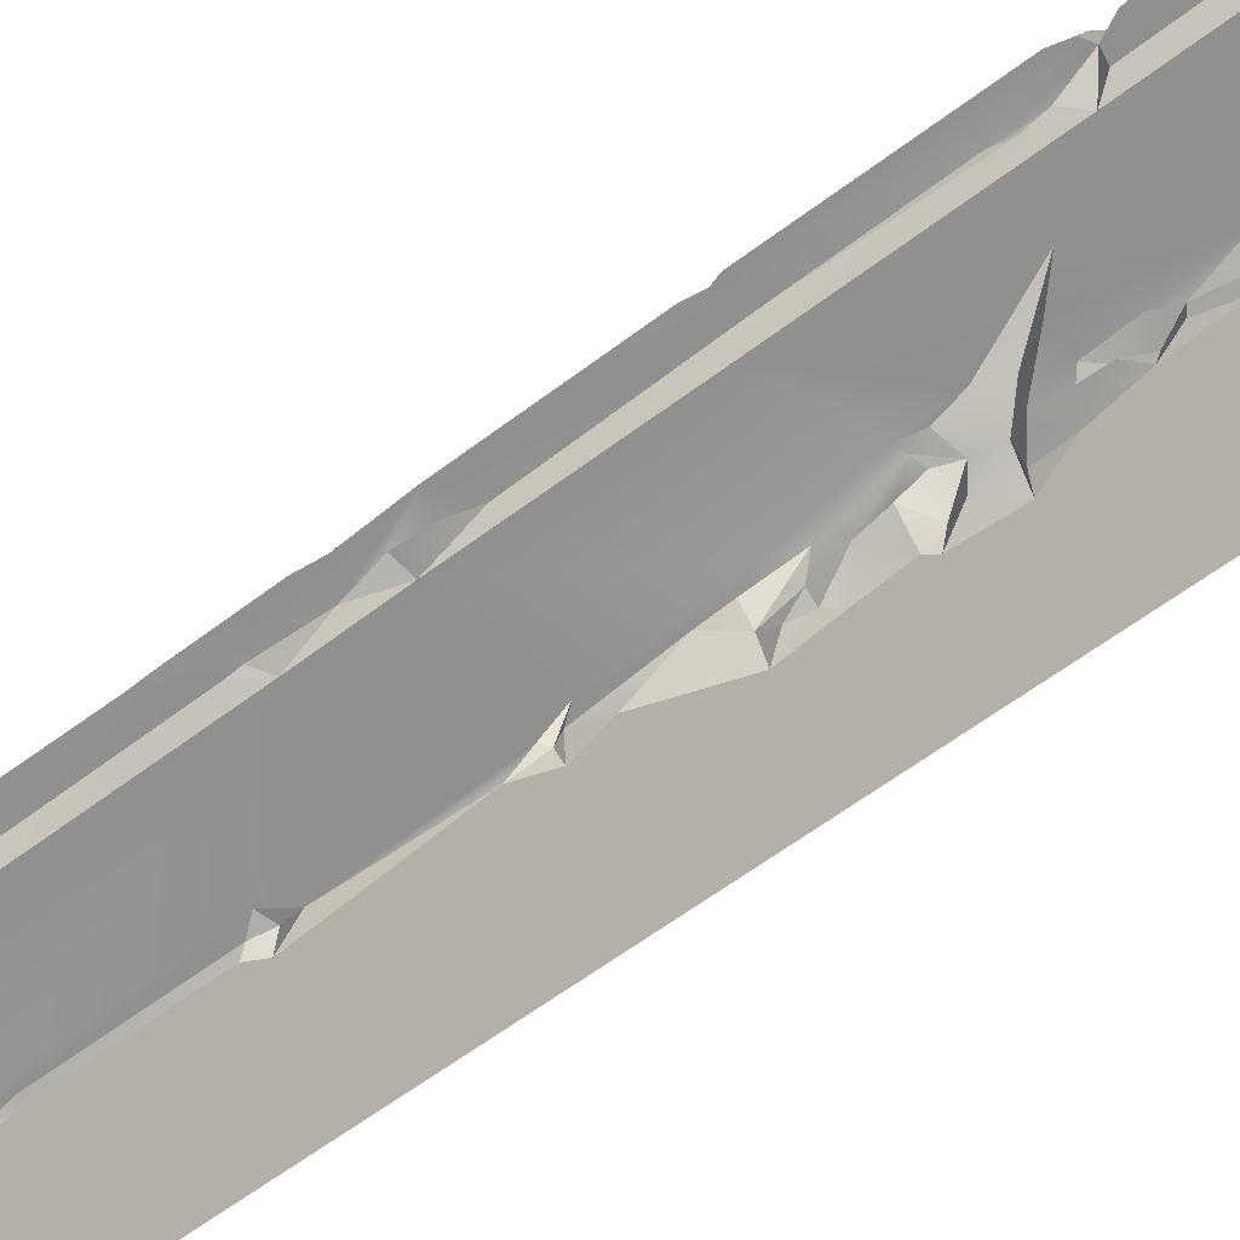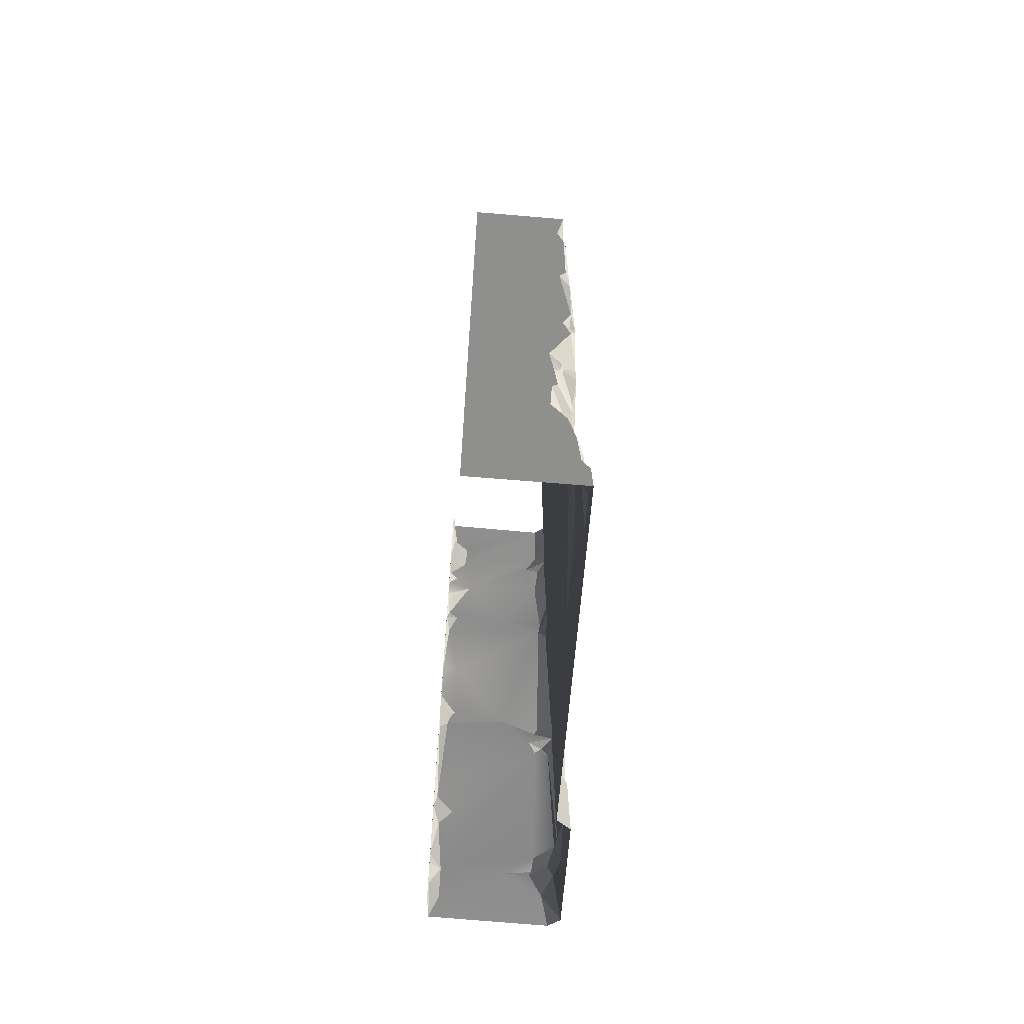
<metadata>
{"format":"obj","ext":"obj","renderer":"f3d","projection":"perspective","resolution":1024,"background":"white","views":[{"elev":-65.7,"azim":-53.0,"up":"+Z"},{"elev":-65.2,"azim":175.2,"up":"+Y"}]}
</metadata>
<code>
v -0.4735 -2.159 -0.04594
v -0.4974 -2.373 0.05204
v -0.3655 -2.478 -0.05272
v -0.4285 -2.488 0.01796
v 1.907e-06 -1.864e-06 -2.067e-06
v -0.4873 -0.5083 -0.01082
v -0.4459 -1.194 -0.02542
v -0.4802 -1.127 -0.02399
v -0.44 -1.995 -0.04246
v -0.4847 -1.86 -0.03959
v -0.4561 -0.3308 -0.00704
v -0.5001 -1.896e-06 -2.067e-06
v -0.3655 -2.478 -0.05272
v -0.4735 -2.159 -0.04594
v 2.213e-06 -3.3 -0.07023
v -0.3823 -2.697 -0.05739
v -0.3675 -2.92 -0.06214
v -0.3936 -2.884 -0.06137
v -0.3565 -3.143 -0.06688
v -0.4257 -3.3 -0.07023
v -0.4538 -3.505 -0.07458
v -0.4642 -3.747 -0.07973
v 2.166e-06 -3.999 -0.08509
v -0.497 -3.827 -0.08142
v -0.5001 -3.999 -0.08509
v -0.3675 -2.92 -0.06214
v -0.4165 -3.026 0.01064
v -0.3565 -3.143 -0.06688
v -0.4844 -3.605 -0.03424
v -0.4642 -3.747 -0.07973
v -0.4538 -3.505 -0.07458
v -0.5004 -1.157 0.008716
v -0.4802 -1.127 -0.02399
v -0.5018 -0.4852 0.02197
v -0.4873 -0.5083 -0.01082
v -0.4792 -0.3631 0.01311
v -0.4561 -0.3308 -0.00704
v -0.5001 -1.896e-06 -2.067e-06
v -0.5001 -3.999 -0.08509
v -0.497 -3.827 -0.08142
v -0.4993 -3.795 0.039
v -0.4991 -3.842 0.1766
v -0.5001 -4.031 1.391
v -0.4996 -3.396 0.7676
v -0.4991 -3.602 1.4
v -0.4992 -2.534 1.426
v -0.5015 -3.12 0.3203
v -0.4968 -2.91 0.3118
v -0.5014 -2.554 0.1594
v -0.4824 -2.679 0.1091
v -0.5009 -1.546 1.449
v -0.5003 -2.056 0.1076
v -0.4977 -1.324 -0.01431
v -0.4996 -1.162 0.1538
v -0.4986 -1.095 1.455
v -0.5001 -0.3669 0.1496
v -0.5001 -0.03142 1.477
v -0.5001 -1.896e-06 -2.067e-06
v -0.5042 -1.965 0.002241
v -0.4847 -1.86 -0.03959
v -0.4792 -0.3631 0.01311
v -0.5018 -0.4852 0.02197
v -0.5004 -1.157 0.008716
v -0.4974 -2.373 0.05204
v -0.4991 -2.035 -0.009169
v -0.4638 -2.766 0.04563
v -0.4775 -2.938 0.2499
v -0.471 -2.88 0.07468
v -0.4654 -2.971 0.1385
v -0.4969 -3.009 0.2609
v -0.4989 -2.494 0.05828
v -0.3675 -2.92 -0.06214
v -0.3936 -2.884 -0.06137
v -0.3809 -2.953 0.03555
v -0.471 -2.88 0.07468
v -0.4459 -1.194 -0.02542
v -0.4977 -1.324 -0.01431
v -0.4847 -1.86 -0.03959
v -0.4747 -1.988 -0.003177
v -0.44 -1.995 -0.04246
v -0.4847 -1.86 -0.03959
v -0.44 -1.995 -0.04246
v -0.4991 -2.035 -0.009169
v -0.4735 -2.159 -0.04594
v -0.3823 -2.697 -0.05739
v -0.4638 -2.766 0.04563
v -0.3936 -2.884 -0.06137
v -0.4111 -2.638 -0.03644
v -0.471 -2.88 0.07468
v -0.4111 -2.638 -0.03644
v -0.3823 -2.697 -0.05739
v -0.3655 -2.478 -0.05272
v -0.4256 -2.555 -0.03234
v -0.4802 -1.127 -0.02399
v -0.5004 -1.157 0.008716
v -0.4459 -1.194 -0.02542
v -0.4747 -1.23 0.03865
v -0.4096 -3.165 -0.03567
v -0.4257 -3.3 -0.07023
v -0.3565 -3.143 -0.06688
v -0.497 -3.827 -0.08142
v -0.4642 -3.747 -0.07973
v -0.4993 -3.795 0.039
v -0.4732 -3.738 0.0176
v -0.4257 -3.3 -0.07023
v -0.4802 -3.44 0.01134
v -0.4538 -3.505 -0.07458
v -0.4695 -3.337 0.04945
v -0.4715 -3.221 0.08595
v -0.4096 -3.165 -0.03567
v -0.4809 -3.359 0.1257
v -0.5012 -3.322 0.3982
v -0.5006 -3.533 0.09228
v -0.4893 -3.619 0.02919
v -0.01912 -1.44 1.97
v -0.07133 -1.883 1.96
v -0.5136 -1.386 1.971
v -0.3196 -2.394 1.946
v -0.002051 -1.877 1.942
v -0.3163 -1.295 1.973
v -0.4898 -2.446 1.948
v -0.474 -2.526 1.926
v -0.5216 -1.328 1.959
v -0.4989 -0.8777 1.981
v -0.1216 -0.8909 1.982
v -0.01446 -1.226 1.974
v -0.452 -0.5918 1.986
v -0.5079 -0.4323 1.993
v -0.08795 -0.589 1.984
v -0.5106 -0.04252 1.998
v -0.0981 -0.3799 1.993
v -0.03561 -0.2843 1.999
v -0.0112 -0.0424 1.993
v -0.04551 -0.7888 1.976
v -0.003599 -0.8595 1.971
v -0.0001698 -1.08 1.921
v -0.004321 -0.73 1.976
v -0.03793 -1.038 1.953
v -0.5206 -0.6079 1.987
v -0.05869 -1.282 1.973
v -0.05085 -3.684 1.924
v -0.4587 -3.556 1.926
v -0.4755 -2.667 1.943
v -0.08846 -3.235 1.931
v -0.5499 -3.488 1.906
v -0.3205 -3.71 1.909
v -0.0501 -3.886 1.918
v -0.5381 -2.701 1.93
v -0.4877 -3.831 1.921
v -0.5106 -4.042 1.913
v -0.0288 -3.334 1.93
v -0.446 -3.661 1.925
v -0.2621 -2.782 1.94
v -0.01557 -3.12 1.93
v -0.04186 -2.441 1.949
v -0.4458 -2.596 1.932
v -0.3196 -2.394 1.946
v -0.474 -2.526 1.926
v -0.5598 -2.557 1.923
v -0.0112 -4.041 1.908
v -0.4343 -3.717 1.902
v -0.5579 -0.6715 1.963
v -0.5603 -1.126 1.947
v -0.5542 -1.013 1.542
v -0.5625 -1.269 1.888
v -0.5564 -1.328 1.485
v -0.5635 -1.579 1.925
v -0.5467 -1.472 1.645
v -0.5619 -1.66 1.559
v -0.5507 -1.811 1.475
v -0.5629 -2.68 1.46
v -0.5588 -2.411 1.924
v -0.5588 -2.514 1.875
v -0.5598 -2.557 1.923
v -0.5618 -3.329 1.464
v -0.562 -3.546 1.877
v -0.5631 -3.64 1.79
v -0.5588 -3.679 1.639
v -0.5568 -3.516 1.458
v -0.5477 -3.406 1.442
v -0.5614 -4.031 1.432
v -0.5574 -3.683 1.441
v -0.5612 -3.76 1.784
v -0.5624 -4.041 1.88
v -0.5629 -2.68 1.46
v -0.5618 -3.329 1.464
v 2.166e-06 -4.04 1.814
v -8.377e-05 -2.374 1.889
v -6.643e-05 -0.263 1.895
v -0.0001698 -1.08 1.921
v 1.656e-06 -0.8133 1.926
v -0.0001466 -3.706 1.877
v -0.001518 -3.236 1.901
v -0.0112 -4.041 1.908
v -0.002051 -1.877 1.942
v -0.00142 -1.315 1.952
v -0.00365 -0.5649 1.943
v -0.01888 -0.3264 1.96
v -0.004321 -0.73 1.976
v -0.003599 -0.8595 1.971
v -0.00099 -3.824 1.901
v -0.000359 -3.601 1.906
v -0.002395 -2.179 1.948
v -0.01557 -3.12 1.93
v -0.003329 -2.495 1.937
v -0.03561 -0.2843 1.999
v -0.0002618 -0.23 1.972
v -0.5614 -0.03227 1.517
v -0.5593 -0.5494 1.948
v -0.5588 -0.9567 1.515
v -0.5624 -0.04182 1.965
v -0.4974 -2.373 0.05204
v -0.4735 -2.159 -0.04594
v -0.4991 -2.035 -0.009169
v -0.4715 -3.221 0.08595
v -0.4668 -3.223 0.3069
v -0.5012 -3.322 0.3982
v -0.4198 -3.148 0.1254
v -0.4096 -3.165 -0.03567
v -0.4996 -3.396 0.7676
v -0.4198 -3.148 0.1254
v -0.4096 -3.165 -0.03567
v -0.3565 -3.143 -0.06688
v -0.5624 -4.041 1.88
v -0.5344 -3.77 1.858
v -0.4877 -3.831 1.921
v -0.5506 -1.469 1.951
v -0.4898 -2.446 1.948
v -0.5588 -2.411 1.924
v -0.5136 -1.386 1.971
v -0.5598 -2.557 1.923
v -0.5381 -2.701 1.93
v -0.562 -3.546 1.877
v -0.51 -2.605 1.958
v -0.5568 -3.516 1.458
v -0.5588 -3.679 1.639
v -0.4991 -3.602 1.4
v -0.4992 -2.534 1.426
v -0.5477 -3.406 1.442
v -0.4991 -3.602 1.4
v -0.5629 -2.68 1.46
v -0.5507 -1.811 1.475
v -0.5009 -1.546 1.449
v -0.5568 -3.516 1.458
v -0.4986 -1.095 1.455
v -0.5564 -1.328 1.485
v -0.4844 -3.605 -0.03424
v -0.4538 -3.505 -0.07458
v -0.4406 -3.519 0.008458
v -0.4893 -3.619 0.02919
v -0.5006 -3.533 0.09228
v -0.4445 -3.435 0.05742
v -0.4809 -3.359 0.1257
v -0.4406 -3.519 0.008458
v -0.4893 -3.619 0.02919
v -0.4996 -3.396 0.7676
v -0.4668 -3.223 0.3069
v -0.5015 -3.12 0.3203
v -0.4198 -3.148 0.1254
v -0.4969 -3.009 0.2609
v -0.4336 -3.049 0.1417
v -0.4165 -3.026 0.01064
v -0.3565 -3.143 -0.06688
v -0.4395 -2.628 0.0412
v -0.4824 -2.679 0.1091
v -0.4638 -2.766 0.04563
v -0.4111 -2.638 -0.03644
v -0.5612 -3.76 1.784
v -0.5344 -3.77 1.858
v -0.5624 -4.041 1.88
v -0.0288 -3.334 1.93
v -0.000359 -3.601 1.906
v -0.05085 -3.684 1.924
v -0.00099 -3.824 1.901
v -0.0501 -3.886 1.918
v -0.0112 -4.041 1.908
v -0.5603 -1.126 1.947
v -0.4989 -0.8777 1.981
v -0.5216 -1.328 1.959
v -0.5579 -0.6715 1.963
v -0.5206 -0.6079 1.987
v -0.5593 -0.5494 1.948
v -0.4458 -2.596 1.932
v -0.51 -2.605 1.958
v -0.5598 -2.557 1.923
v -0.06123 -2.383 1.933
v -0.04186 -2.441 1.949
v -0.3196 -2.394 1.946
v -0.4732 -3.738 0.0176
v -0.4642 -3.747 -0.07973
v -0.4844 -3.605 -0.03424
v -0.4893 -3.619 0.02919
v -0.5631 -3.64 1.79
v -0.562 -3.546 1.877
v -0.5288 -3.663 1.886
v -0.5288 -3.663 1.886
v -0.562 -3.546 1.877
v -0.4587 -3.556 1.926
v -0.446 -3.661 1.925
v -0.0981 -0.3799 1.993
v -0.00365 -0.5649 1.943
v -0.08795 -0.589 1.984
v -0.01888 -0.3264 1.96
v -0.004321 -0.73 1.976
v -0.01446 -1.226 1.974
v -0.1216 -0.8909 1.982
v -0.03793 -1.038 1.953
v -0.0001698 -1.08 1.921
v -0.5624 -0.04182 1.965
v -0.5079 -0.4323 1.993
v -0.5593 -0.5494 1.948
v -0.5106 -0.04252 1.998
v -0.452 -0.5918 1.986
v -0.5619 -1.66 1.559
v -0.5009 -1.546 1.449
v -0.5467 -1.472 1.645
v -0.5507 -1.811 1.475
v -0.0002618 -0.23 1.972
v -0.0112 -0.0424 1.993
v 1.907e-06 -0.04042 1.9
v -6.643e-05 -0.263 1.895
v -0.01888 -0.3264 1.96
v -0.4747 -1.23 0.03865
v -0.4977 -1.324 -0.01431
v -0.4459 -1.194 -0.02542
v -0.5136 -1.386 1.971
v -0.5506 -1.469 1.951
v -0.5625 -1.269 1.888
v -0.4285 -2.488 0.01796
v -0.4989 -2.494 0.05828
v -0.4824 -2.679 0.1091
v -0.5542 -1.013 1.542
v -0.5564 -1.328 1.485
v -0.4986 -1.095 1.455
v -0.5001 -0.03142 1.477
v -0.5588 -0.9567 1.515
v -0.4986 -1.095 1.455
v -0.5614 -0.03227 1.517
v -8.377e-05 -2.374 1.889
v -0.07517 -2.336 1.95
v -0.002395 -2.179 1.948
v -0.06123 -2.383 1.933
v -0.4654 -2.971 0.1385
v -0.3809 -2.953 0.03555
v -0.471 -2.88 0.07468
v -0.4336 -3.049 0.1417
v -0.4165 -3.026 0.01064
v -0.3675 -2.92 -0.06214
v -0.3809 -2.953 0.03555
v -0.4336 -3.049 0.1417
v -0.0001466 -3.706 1.877
v -0.00099 -3.824 1.901
v -0.05085 -3.684 1.924
v -0.5614 -4.031 1.432
v -0.5001 -4.031 1.391
v -0.5574 -3.683 1.441
v -0.4991 -3.602 1.4
v -0.04551 -0.7888 1.976
v -0.004321 -0.73 1.976
v 1.656e-06 -0.8133 1.926
v -0.4285 -2.488 0.01796
v -0.4256 -2.555 -0.03234
v -0.3655 -2.478 -0.05272
v -0.474 -2.526 1.926
v -0.5588 -2.514 1.875
v -0.4898 -2.446 1.948
v -0.5588 -2.411 1.924
v -0.446 -3.661 1.925
v -0.4343 -3.717 1.902
v -0.509 -3.713 1.85
v -0.5009 -1.546 1.449
v -0.5564 -1.328 1.485
v -0.5467 -1.472 1.645
v -0.04186 -2.441 1.949
v -0.06123 -2.383 1.933
v -8.377e-05 -2.374 1.889
v -0.003329 -2.495 1.937
v -0.0112 -0.0424 1.993
v -0.0002618 -0.23 1.972
v -0.03561 -0.2843 1.999
v -0.5598 -2.557 1.923
v -0.5588 -2.514 1.875
v -0.474 -2.526 1.926
v -0.4445 -3.435 0.05742
v -0.4802 -3.44 0.01134
v -0.4695 -3.337 0.04945
v -0.4406 -3.519 0.008458
v -0.4538 -3.505 -0.07458
v -0.4802 -3.44 0.01134
v -0.4406 -3.519 0.008458
v -0.4336 -3.049 0.1417
v -0.4775 -2.938 0.2499
v -0.4969 -3.009 0.2609
v -0.4968 -2.91 0.3118
v -0.4996 -1.162 0.1538
v -0.4977 -1.324 -0.01431
v -0.4747 -1.23 0.03865
v -0.000359 -3.601 1.906
v -0.0288 -3.334 1.93
v -0.001518 -3.236 1.901
v -0.4809 -3.359 0.1257
v -0.4445 -3.435 0.05742
v -0.4695 -3.337 0.04945
v -0.5603 -1.126 1.947
v -0.5216 -1.328 1.959
v -0.5625 -1.269 1.888
v -0.5136 -1.386 1.971
v -0.4755 -2.667 1.943
v -0.51 -2.605 1.958
v -0.4458 -2.596 1.932
v -0.4343 -3.717 1.902
v -0.4877 -3.831 1.921
v -0.5344 -3.77 1.858
v -0.509 -3.713 1.85
v -0.509 -3.713 1.85
v -0.5612 -3.76 1.784
v -0.5588 -3.679 1.639
v -0.5344 -3.77 1.858
v -0.5631 -3.64 1.79
v -0.5288 -3.663 1.886
v -0.509 -3.713 1.85
v -0.5588 -3.679 1.639
v -0.509 -3.713 1.85
v -0.5288 -3.663 1.886
v -0.446 -3.661 1.925
v -0.4989 -2.494 0.05828
v -0.4285 -2.488 0.01796
v -0.4974 -2.373 0.05204
v -0.4991 -3.842 0.1766
v -0.4732 -3.738 0.0176
v -0.4893 -3.619 0.02919
v -0.5574 -3.683 1.441
v -0.4991 -3.602 1.4
v -0.5588 -3.679 1.639
v -0.452 -0.5918 1.986
v -0.5206 -0.6079 1.987
v -0.5593 -0.5494 1.948
v -0.5042 -1.965 0.002241
v -0.5003 -2.056 0.1076
v -0.4747 -1.988 -0.003177
v -0.4847 -1.86 -0.03959
v -0.5042 -1.965 0.002241
v -0.4747 -1.988 -0.003177
v -0.03561 -0.2843 1.999
v -0.01888 -0.3264 1.96
v -0.0981 -0.3799 1.993
v -0.04551 -0.7888 1.976
v 1.656e-06 -0.8133 1.926
v -0.003599 -0.8595 1.971
v -0.4747 -1.23 0.03865
v -0.5004 -1.157 0.008716
v -0.4996 -1.162 0.1538
v -0.4877 -3.831 1.921
v -0.5106 -4.042 1.913
v -0.5624 -4.041 1.88
v -0.001518 -3.236 1.901
v -0.08846 -3.235 1.931
v -0.01557 -3.12 1.93
v -0.001518 -3.236 1.901
v -0.01557 -3.12 1.93
v -8.377e-05 -2.374 1.889
v -0.3196 -2.394 1.946
v -0.07517 -2.336 1.95
v -0.06123 -2.383 1.933
v -0.00142 -1.315 1.952
v -0.002051 -1.877 1.942
v -0.01912 -1.44 1.97
v -0.00142 -1.315 1.952
v -0.01446 -1.226 1.974
v -0.0001698 -1.08 1.921
v -0.4395 -2.628 0.0412
v -0.4256 -2.555 -0.03234
v -0.4285 -2.488 0.01796
v -0.4285 -2.488 0.01796
v -0.4824 -2.679 0.1091
v -0.4395 -2.628 0.0412
v -0.44 -1.995 -0.04246
v -0.4747 -1.988 -0.003177
v -0.4991 -2.035 -0.009169
v -0.5003 -2.056 0.1076
v -0.4991 -2.035 -0.009169
v -0.4747 -1.988 -0.003177
v -0.001518 -3.236 1.901
v -0.0288 -3.334 1.93
v -0.08846 -3.235 1.931
v -0.5381 -2.701 1.93
v -0.5499 -3.488 1.906
v -0.562 -3.546 1.877
v -0.5499 -3.488 1.906
v -0.4587 -3.556 1.926
v -0.562 -3.546 1.877
v -0.5635 -1.579 1.925
v -0.5506 -1.469 1.951
v -0.5588 -2.411 1.924
v -0.5625 -1.269 1.888
v -0.003329 -2.495 1.937
v -0.01557 -3.12 1.93
v -0.04186 -2.441 1.949
v -0.05869 -1.282 1.973
v -0.00142 -1.315 1.952
v -0.01912 -1.44 1.97
v -0.0001466 -3.706 1.877
v -0.05085 -3.684 1.924
v -0.000359 -3.601 1.906
v -0.4993 -3.795 0.039
v -0.4732 -3.738 0.0176
v -0.4991 -3.842 0.1766
v -0.4775 -2.938 0.2499
v -0.4336 -3.049 0.1417
v -0.4654 -2.971 0.1385
v -0.4111 -2.638 -0.03644
v -0.4256 -2.555 -0.03234
v -0.4395 -2.628 0.0412
v -0.5588 -0.9567 1.515
v -0.5542 -1.013 1.542
v -0.4986 -1.095 1.455
v -0.4755 -2.667 1.943
v -0.5381 -2.701 1.93
v -0.51 -2.605 1.958
v -0.446 -3.661 1.925
v -0.3205 -3.71 1.909
v -0.4343 -3.717 1.902
v -0.07517 -2.336 1.95
v -0.002395 -2.179 1.948
v -0.01446 -1.226 1.974
v -0.00142 -1.315 1.952
v -0.05869 -1.282 1.973
g WallLong_2_4202_3
f 1 3 2
f 2 3 4
f 5 7 6
f 6 7 8
f 5 9 7
f 7 9 10
f 11 5 6
f 11 12 5
f 13 9 5
f 13 14 9
f 15 13 5
f 13 15 16
f 16 15 17
f 17 18 16
f 17 15 19
f 19 15 20
f 20 15 21
f 15 22 21
f 22 15 23
f 23 24 22
f 24 23 25
f 26 28 27
f 29 31 30
f 32 34 33
f 33 34 35
f 36 35 34
f 37 35 36
f 38 37 36
f 39 41 40
f 39 42 41
f 43 42 39
f 43 44 42
f 44 43 45
f 45 46 44
f 46 47 44
f 48 47 46
f 46 49 48
f 49 50 48
f 49 46 51
f 49 51 52
f 53 52 51
f 53 51 54
f 55 54 51
f 55 56 54
f 56 55 57
f 58 56 57
f 52 53 59
f 59 53 60
f 56 58 61
f 54 56 62
f 62 56 61
f 62 63 54
f 49 52 64
f 52 65 64
f 66 67 50
f 67 66 68
f 67 68 69
f 48 50 67
f 47 48 70
f 49 64 71
f 50 49 71
f 72 74 73
f 74 75 73
f 76 78 77
f 79 81 80
f 82 84 83
f 85 87 86
f 85 86 88
f 86 87 89
f 90 92 91
f 92 90 93
f 94 96 95
f 97 95 96
f 98 100 99
f 101 103 102
f 102 103 104
f 105 107 106
f 106 108 105
f 108 109 105
f 105 109 110
f 111 109 108
f 111 112 109
f 112 111 113
f 42 112 113
f 42 44 112
f 42 113 114
f 115 117 116
f 117 118 116
f 119 115 116
f 117 115 120
f 118 117 121
f 118 121 122
f 120 123 117
f 120 124 123
f 124 120 125
f 125 120 126
f 125 127 124
f 128 127 125
f 128 125 129
f 129 130 128
f 130 129 131
f 132 130 131
f 130 132 133
f 129 125 134
f 125 135 134
f 136 135 125
f 129 134 137
f 136 125 138
f 124 127 139
f 126 120 140
f 140 120 115
f 141 143 142
f 143 141 144
f 142 143 145
f 141 142 146
f 147 141 146
f 145 143 148
f 147 146 149
f 150 147 149
f 144 141 151
f 152 146 142
f 143 144 153
f 154 153 144
f 153 154 155
f 155 156 153
f 156 143 153
f 156 155 157
f 157 158 156
f 159 156 158
f 150 160 147
f 149 146 161
f 162 164 163
f 163 164 165
f 166 165 164
f 166 167 165
f 167 166 168
f 167 168 169
f 170 167 169
f 167 170 171
f 167 171 172
f 172 171 173
f 173 171 174
f 175 174 171
f 174 175 176
f 177 176 175
f 175 178 177
f 178 175 179
f 175 180 179
f 178 182 181
f 178 181 183
f 183 181 184
f 185 180 186
f 187 189 188
f 189 190 188
f 190 189 191
f 187 188 192
f 193 192 188
f 192 194 187
f 190 195 188
f 195 190 196
f 197 191 189
f 197 189 198
f 197 199 191
f 200 190 191
f 201 194 192
f 193 202 192
f 188 195 203
f 204 188 205
f 198 207 206
f 208 210 209
f 208 209 211
f 209 210 162
f 164 162 210
f 212 214 213
f 215 217 216
f 215 216 218
f 218 219 215
f 220 216 217
f 221 223 222
f 224 226 225
f 227 229 228
f 228 230 227
f 231 233 232
f 231 232 234
f 235 237 236
f 238 240 239
f 238 239 241
f 242 238 241
f 243 238 242
f 240 244 239
f 243 246 245
f 247 249 248
f 249 247 250
f 251 253 252
f 252 254 251
f 251 254 255
f 256 258 257
f 258 259 257
f 259 258 260
f 259 260 261
f 262 259 261
f 263 259 262
f 264 266 265
f 266 264 267
f 268 270 269
f 271 273 272
f 274 273 275
f 274 275 276
f 277 279 278
f 277 278 280
f 278 281 280
f 282 280 281
f 283 285 284
f 286 288 287
f 289 291 290
f 291 289 292
f 293 295 294
f 296 298 297
f 298 296 299
f 300 302 301
f 301 303 300
f 301 302 304
f 305 307 306
f 307 305 308
f 309 311 310
f 309 310 312
f 313 310 311
f 314 316 315
f 314 315 317
f 318 320 319
f 320 318 321
f 318 322 321
f 323 325 324
f 326 328 327
f 329 331 330
f 332 334 333
f 335 337 336
f 335 336 338
f 339 341 340
f 339 340 342
f 343 345 344
f 344 346 343
f 347 349 348
f 350 349 347
f 351 353 352
f 354 356 355
f 357 355 356
f 358 360 359
f 361 363 362
f 364 366 365
f 367 365 366
f 368 370 369
f 371 373 372
f 374 376 375
f 377 376 374
f 378 380 379
f 381 383 382
f 384 386 385
f 384 385 387
f 388 390 389
f 391 393 392
f 392 393 394
f 395 397 396
f 398 400 399
f 401 403 402
f 404 406 405
f 406 407 405
f 408 410 409
f 411 413 412
f 413 411 414
f 415 417 416
f 416 418 415
f 419 421 420
f 422 421 419
f 423 425 424
f 426 428 427
f 429 431 430
f 432 434 433
f 435 437 436
f 438 440 439
f 441 443 442
f 444 446 445
f 447 449 448
f 450 452 451
f 453 455 454
f 456 458 457
f 459 461 460
f 462 464 463
f 465 467 466
f 468 470 469
f 471 473 472
f 474 476 475
f 477 479 478
f 480 482 481
f 483 485 484
f 486 488 487
f 489 491 490
f 492 494 493
f 492 493 495
f 496 498 497
f 499 501 500
f 502 504 503
f 505 507 506
f 508 510 509
f 511 513 512
f 514 516 515
f 517 519 518
f 520 522 521
f 116 118 523
f 116 523 524
f 119 116 524
f 525 527 526

</code>
